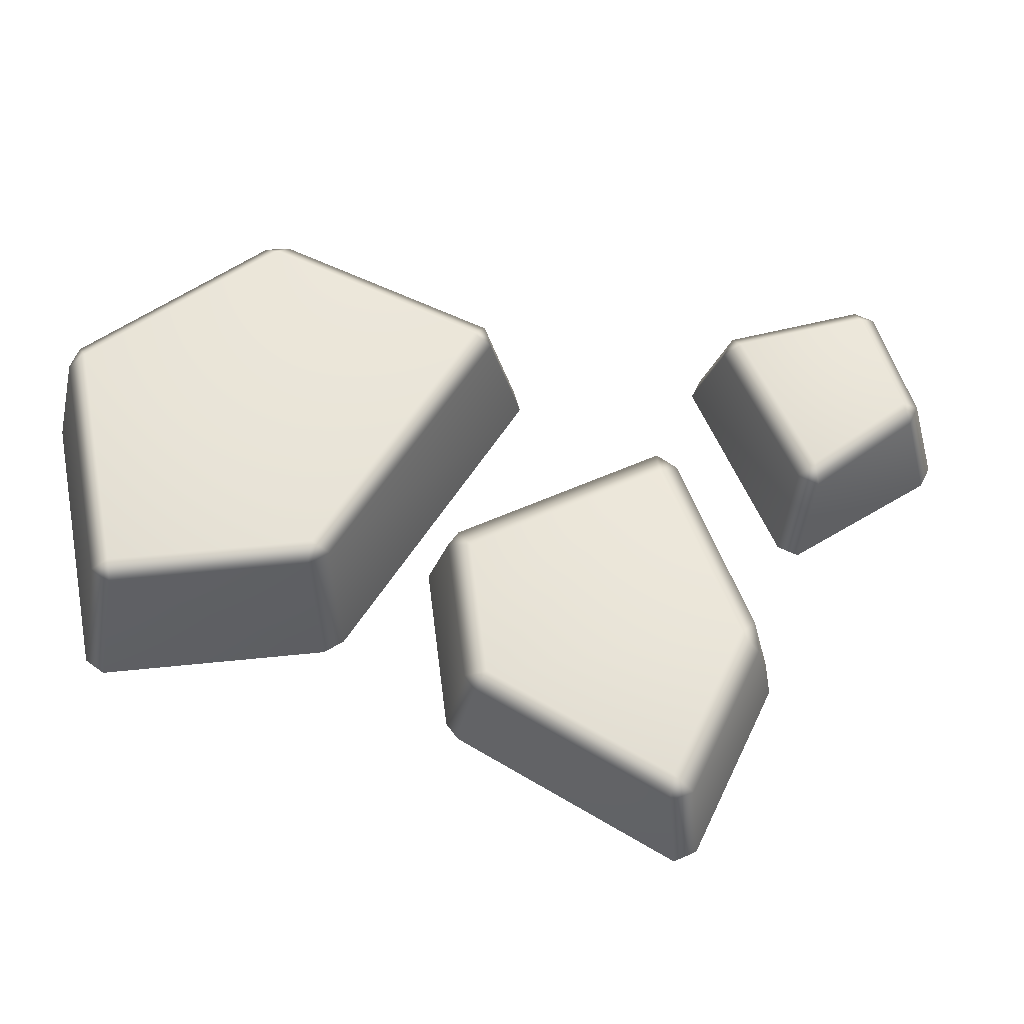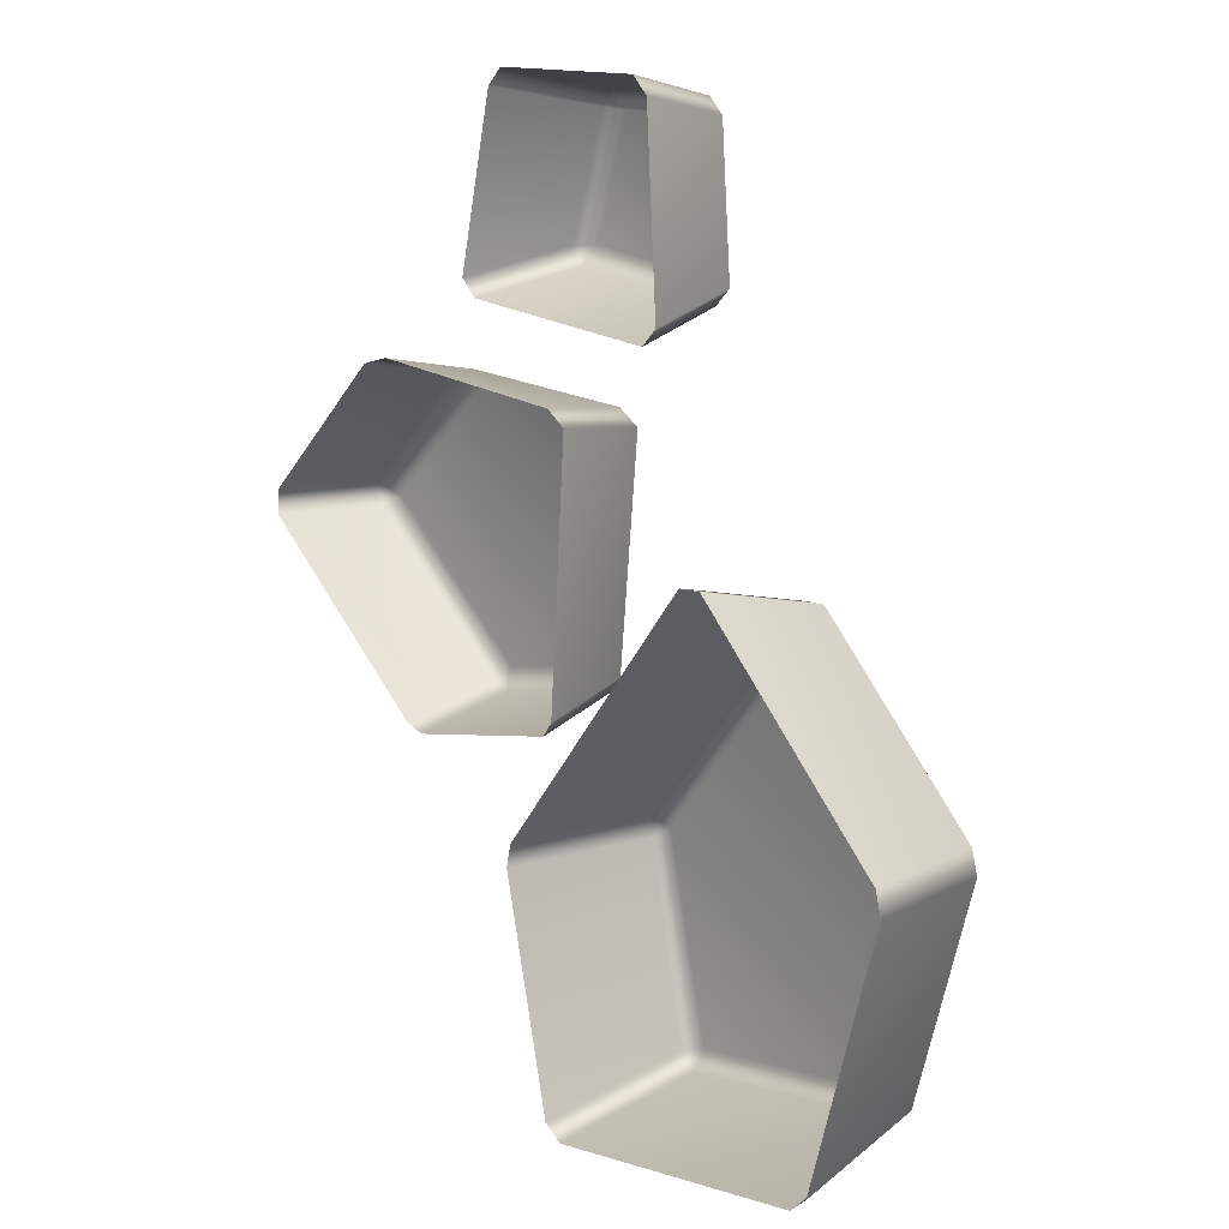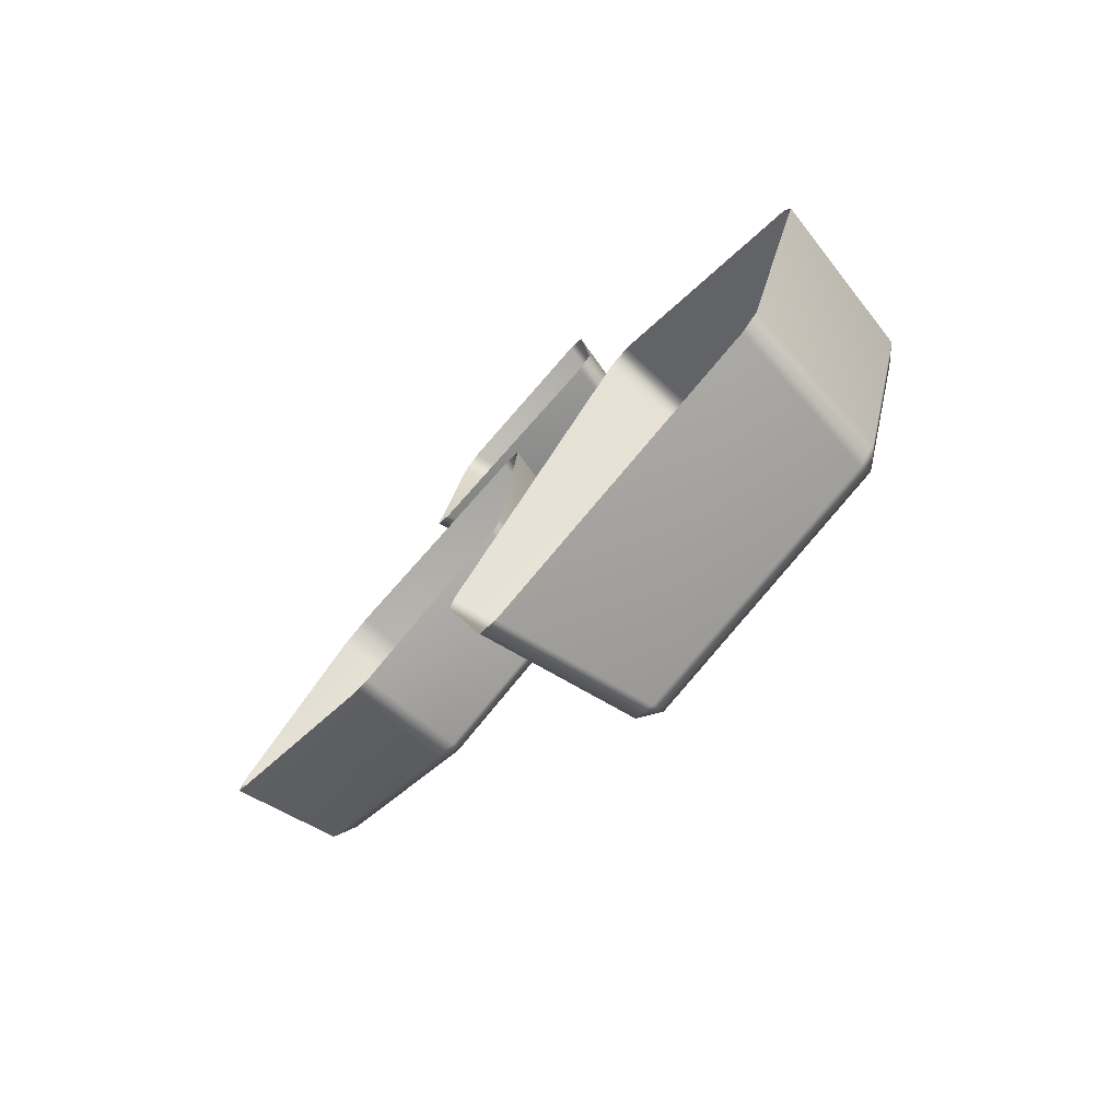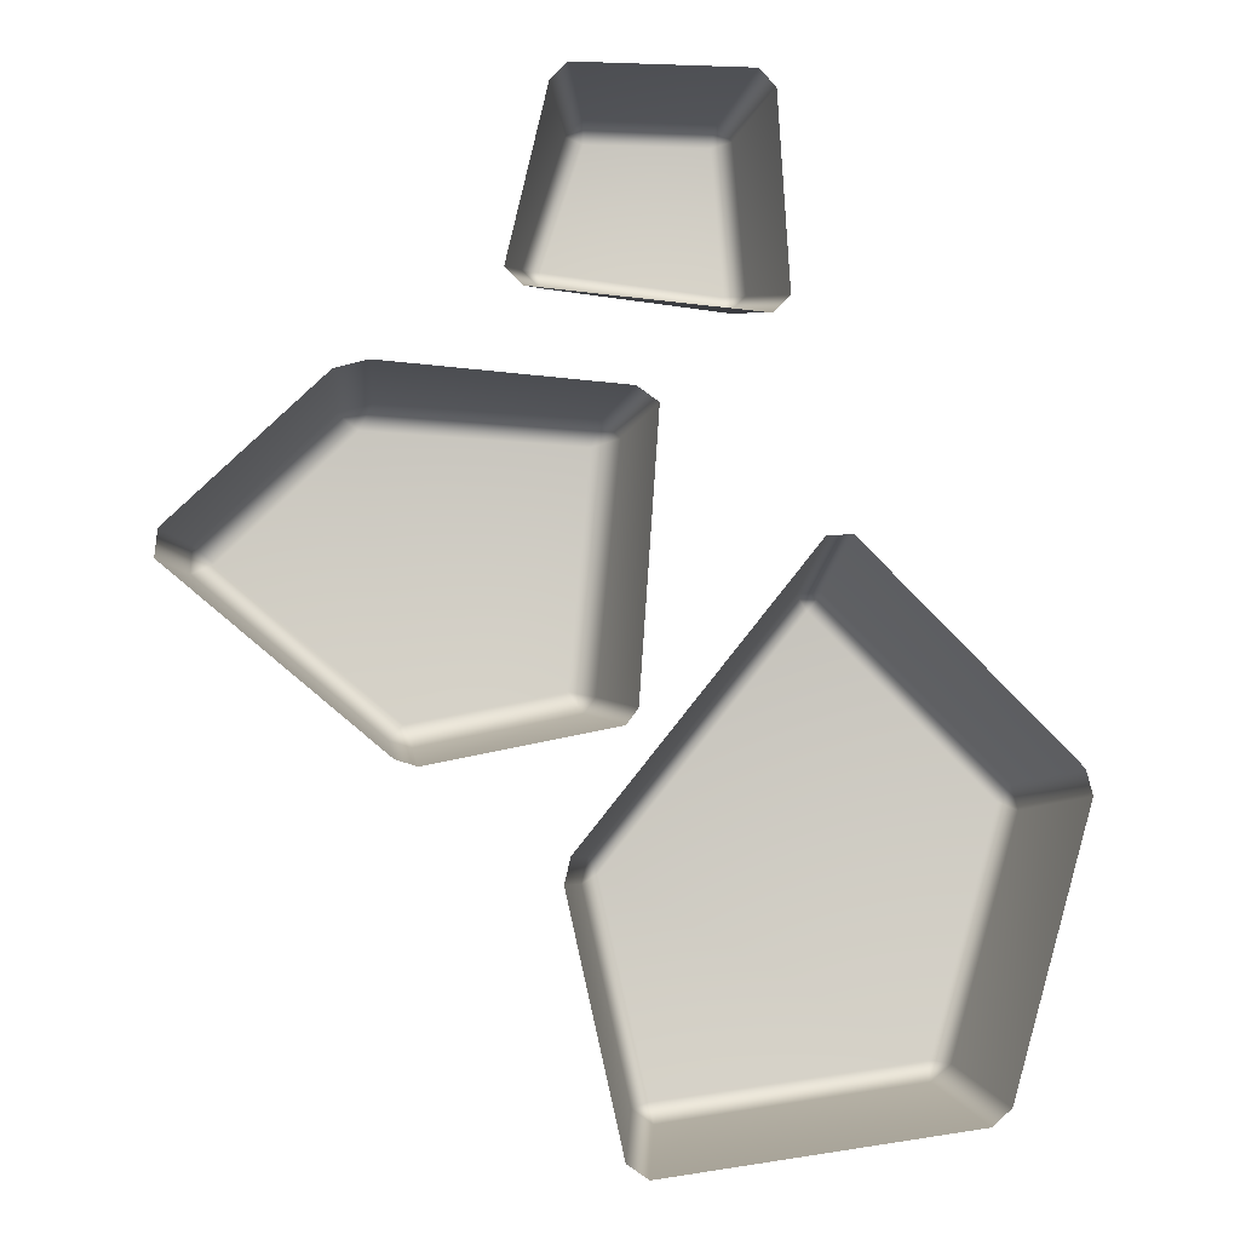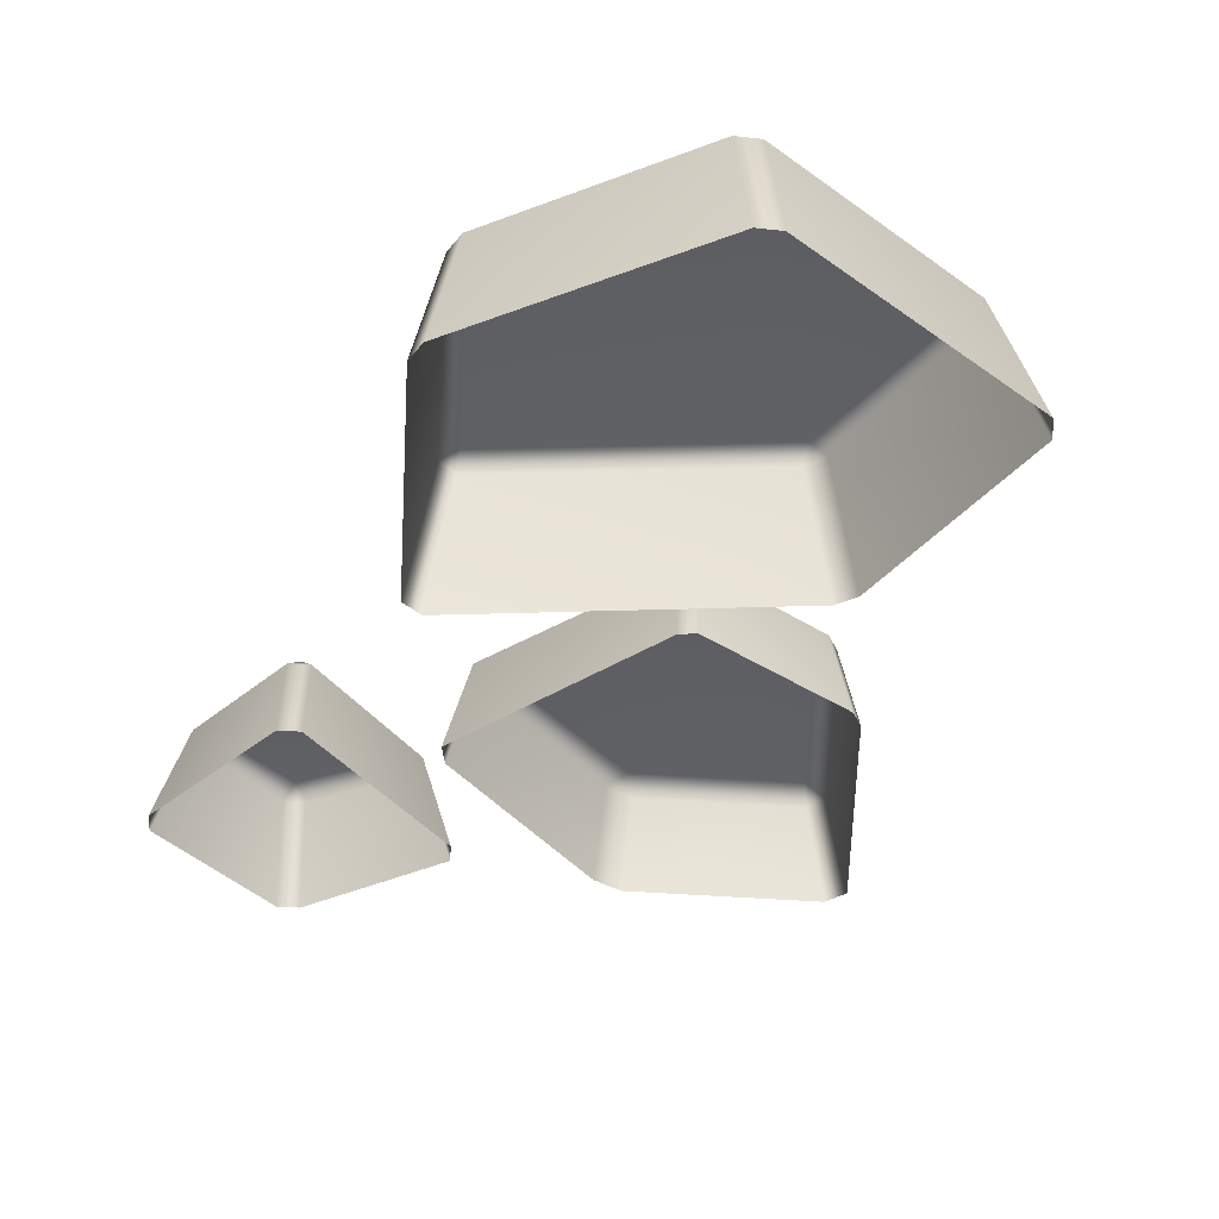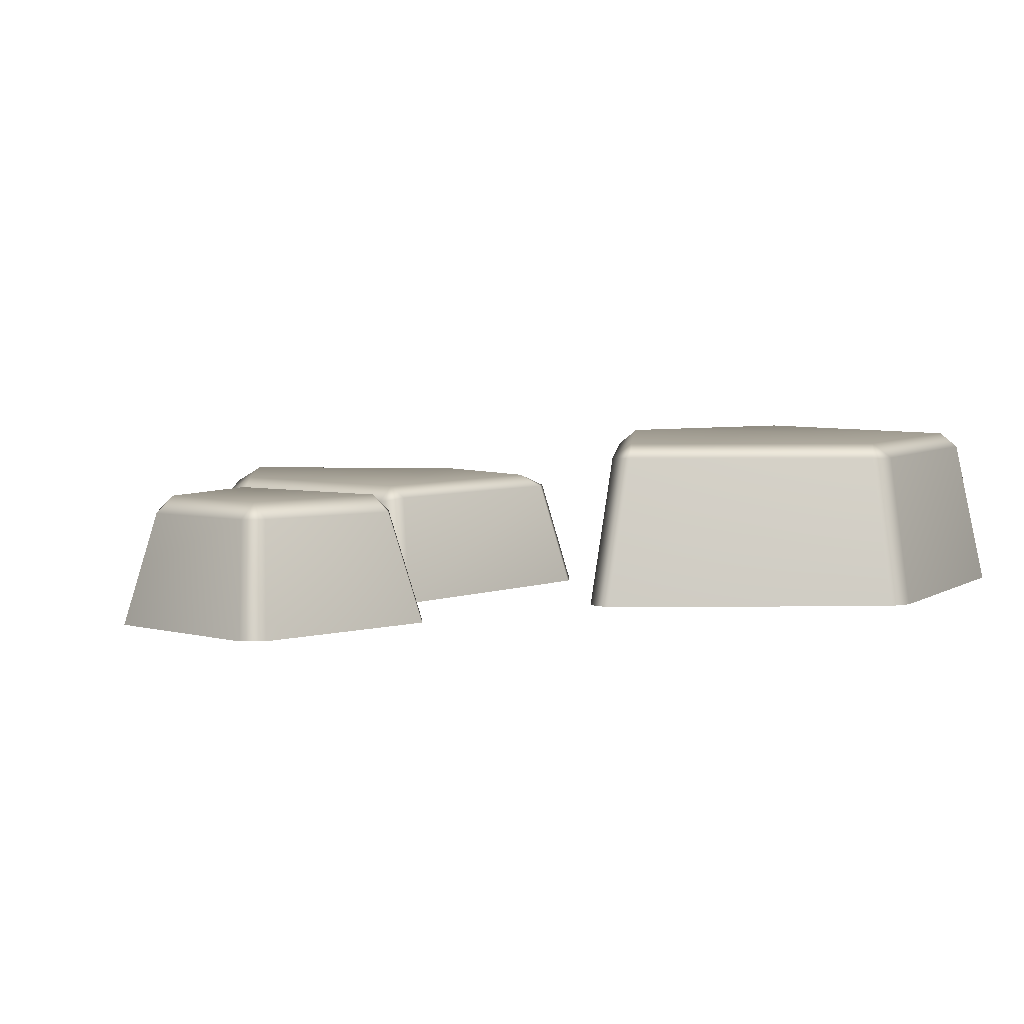
<metadata>
{"format":"obj","ext":"obj","renderer":"f3d","projection":"perspective","resolution":1024,"background":"white","views":[{"elev":59.8,"azim":-108.7,"up":"+Y"},{"elev":14.0,"azim":48.3,"up":"+Z"},{"elev":-76.7,"azim":48.9,"up":"+Z"},{"elev":-5.9,"azim":-6.3,"up":"+Z"},{"elev":-41.0,"azim":130.7,"up":"+Y"},{"elev":4.7,"azim":42.8,"up":"+Y"}]}
</metadata>
<code>
g m_raft_rock_05
v -3.583 8.602 -30.06
v 2.245 8.587 -55.91
v 4.629 10.48 -55.23
v -1.384 10.48 -28.76
v -2.858 8.557 -26.87
v 4.879 8.593 -57.73
v -2.858 8.557 -26.87
v -6.59 -10.48 -27.22
v -7.314 -10.48 -30.35
v -3.583 8.602 -30.06
v 22.08 -10.48 8.703
v 21.97 8.619 4.226
v 25.12 8.647 4.401
v 25.28 -10.48 8.89
v -1.384 10.48 -28.76
v 23.62 10.48 2.372
v 21.97 8.619 4.226
v -2.858 8.557 -26.87
v 46.32 10.48 -20.18
v 47.69 8.592 -18.15
v 25.12 8.647 4.401
v 37.69 10.48 -50.59
v 40.09 8.625 -51
v 48.5 8.595 -21.3
v 4.629 10.48 -55.23
v 2.245 8.587 -55.91
v -0.5329 -10.48 -60.41
v 2.1 -10.48 -62.24
v 4.879 8.593 -57.73
v 40.08 -10.48 -56.89
v 37.57 8.725 -53.1
v 42.49 -10.48 -54.77
v 40.09 8.625 -51
v 4.879 8.593 -57.73
v 37.57 8.725 -53.1
v 37.69 10.48 -50.59
v 4.629 10.48 -55.23
v 40.09 8.625 -51
v 48.5 8.595 -21.3
v 52.23 -10.48 -20.36
v 51.43 -10.48 -17.26
v 47.69 8.592 -18.15
v 42.49 -10.48 -54.77
v 40.09 8.625 -51
v 25.12 8.647 4.401
v 25.28 -10.48 8.89
v 2.245 8.587 -55.91
v -3.583 8.602 -30.06
v -7.314 -10.48 -30.35
v -0.5329 -10.48 -60.41
v 48.5 8.595 -21.3
v 47.69 8.592 -18.15
v 46.32 10.48 -20.18
v -23.52 3.101 -14.64
v -3.852 3.088 -10.59
v -5.608 4.601 -7.894
v -24.47 4.601 -11.81
v -2.94 4.601 20.69
v -2.434 3.094 -8.617
v 0.4155 3.199 21.6
v -29.94 4.601 22.16
v -2.03 2.632 23.68
v -28.38 2.609 24.99
v -46.24 4.601 6.344
v -48.91 2.963 4.971
v -26.2 2.915 -13.87
v -32.55 2.592 23.87
v -48.72 2.633 8.282
v -26.2 2.915 -13.87
v -25.99 -10.48 -16.64
v -23.35 -10.48 -17.47
v -23.52 3.101 -14.64
v -52.23 -10.48 5.112
v -48.91 2.963 4.971
v -3.852 3.088 -10.59
v -0.4828 -10.48 -12.75
v -48.72 2.633 8.282
v -51.88 -10.48 8.451
v -52.23 -10.48 5.112
v -48.91 2.963 4.971
v -33.13 -10.48 26.52
v -32.55 2.592 23.87
v -28.38 2.609 24.99
v -28.99 -10.48 27.63
v 0.6671 -10.48 25.33
v -2.03 2.632 23.68
v 0.4155 3.199 21.6
v 3.32 -10.48 23.45
v -3.852 3.088 -10.59
v -0.4828 -10.48 -12.75
v 0.9366 -10.48 -10.79
v -2.434 3.094 -8.617
v 3.32 -10.48 23.45
v 0.4155 3.199 21.6
v -6.141 3.341 57.4
v -11.2 3.191 41.31
v -8.793 5.242 41.55
v -3.772 5.242 57.04
v 12.87 5.242 39.12
v 11.38 5.242 57.04
v -4.025 3.185 59.42
v -4.025 3.185 59.42
v -7.013 -10.48 62.24
v -9.164 -10.48 60.09
v -6.141 3.341 57.4
v -11.2 3.191 41.31
v -14.18 -10.48 38.5
v -3.772 5.242 57.04
v 11.38 5.242 57.04
v 11.75 3.327 59.39
v -4.025 3.185 59.42
v 11.38 5.242 57.04
v 12.87 5.242 39.12
v 15.28 3.191 38.88
v 13.74 3.341 57.4
v 11.75 3.327 59.39
v 13.74 3.341 57.4
v 16.77 -10.48 60.09
v 14.62 -10.48 62.24
v 11.75 3.327 59.39
v 18.27 -10.48 36.07
v 15.28 3.191 38.88
v -11.2 3.191 41.31
v -14.18 -10.48 38.5
v -12.03 -10.48 36.35
v -9.046 3.185 39.17
v 16.12 -10.48 33.92
v 13.13 3.185 36.74
v 18.27 -10.48 36.07
v 15.28 3.191 38.88
v -9.046 3.185 39.17
v 13.13 3.185 36.74
v 12.87 5.242 39.12
v -8.793 5.242 41.55
v -11.2 3.191 41.31
v 15.28 3.191 38.88
v -4.025 3.185 59.42
v 11.75 3.327 59.39
v 14.62 -10.48 62.24
v -7.013 -10.48 62.24
g m_raft_rock_05_0
f 3 2 1
f 4 3 1
f 5 4 1
f 3 6 2
f 9 8 7
f 10 9 7
f 8 11 7
f 11 12 7
f 12 11 13
f 11 14 13
f 17 16 15
f 18 17 15
f 19 15 16
f 20 19 16
f 21 20 16
f 16 17 21
f 22 15 19
f 22 19 23
f 19 24 23
f 22 25 15
f 28 27 26
f 29 28 26
f 30 28 29
f 31 30 29
f 32 30 31
f 33 32 31
f 36 35 34
f 37 36 34
f 35 36 38
f 41 40 39
f 42 41 39
f 40 43 39
f 43 44 39
f 41 42 45
f 46 41 45
f 49 48 47
f 50 49 47
f 53 52 51
f 56 55 54
f 57 56 54
f 58 56 57
f 56 58 59
f 56 59 55
f 58 60 59
f 58 57 61
f 58 61 62
f 60 58 62
f 61 63 62
f 61 57 64
f 65 64 57
f 66 65 57
f 66 57 54
f 67 61 64
f 61 67 63
f 68 67 64
f 64 65 68
f 71 70 69
f 72 71 69
f 70 73 69
f 73 74 69
f 71 72 75
f 76 71 75
f 79 78 77
f 80 79 77
f 78 81 77
f 81 82 77
f 82 81 83
f 81 84 83
f 84 85 83
f 85 86 83
f 86 85 87
f 85 88 87
f 91 90 89
f 92 91 89
f 93 91 92
f 94 93 92
f 97 96 95
f 98 97 95
f 99 97 98
f 100 99 98
f 101 98 95
f 104 103 102
f 105 104 102
f 104 105 106
f 107 104 106
f 110 109 108
f 111 110 108
f 114 113 112
f 115 114 112
f 116 115 112
f 119 118 117
f 120 119 117
f 118 121 117
f 121 122 117
f 125 124 123
f 126 125 123
f 127 125 126
f 128 127 126
f 129 127 128
f 130 129 128
f 133 132 131
f 134 133 131
f 134 131 135
f 133 136 132
f 139 138 137
f 140 139 137

</code>
